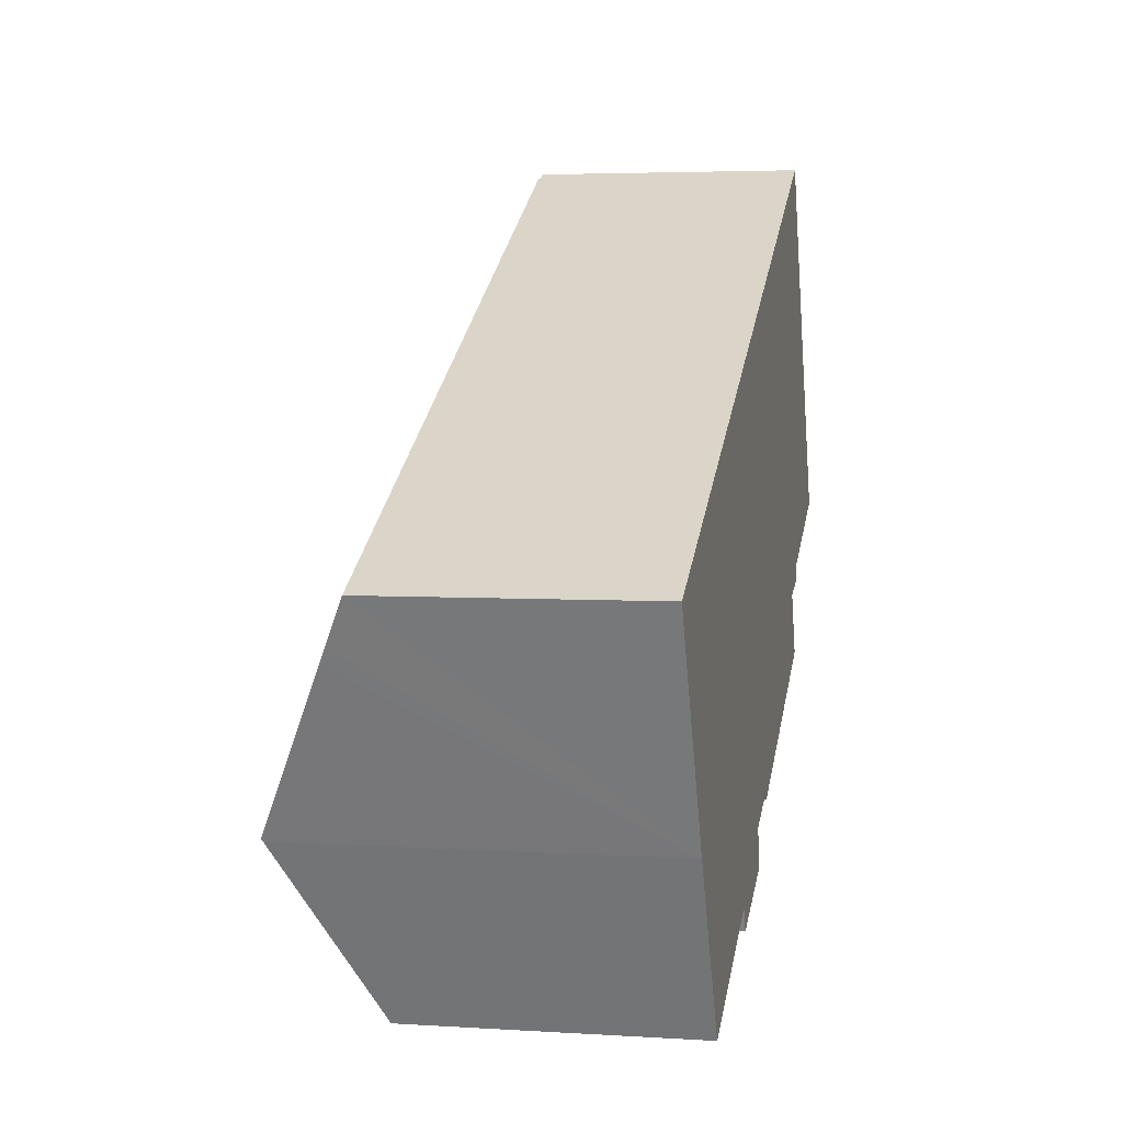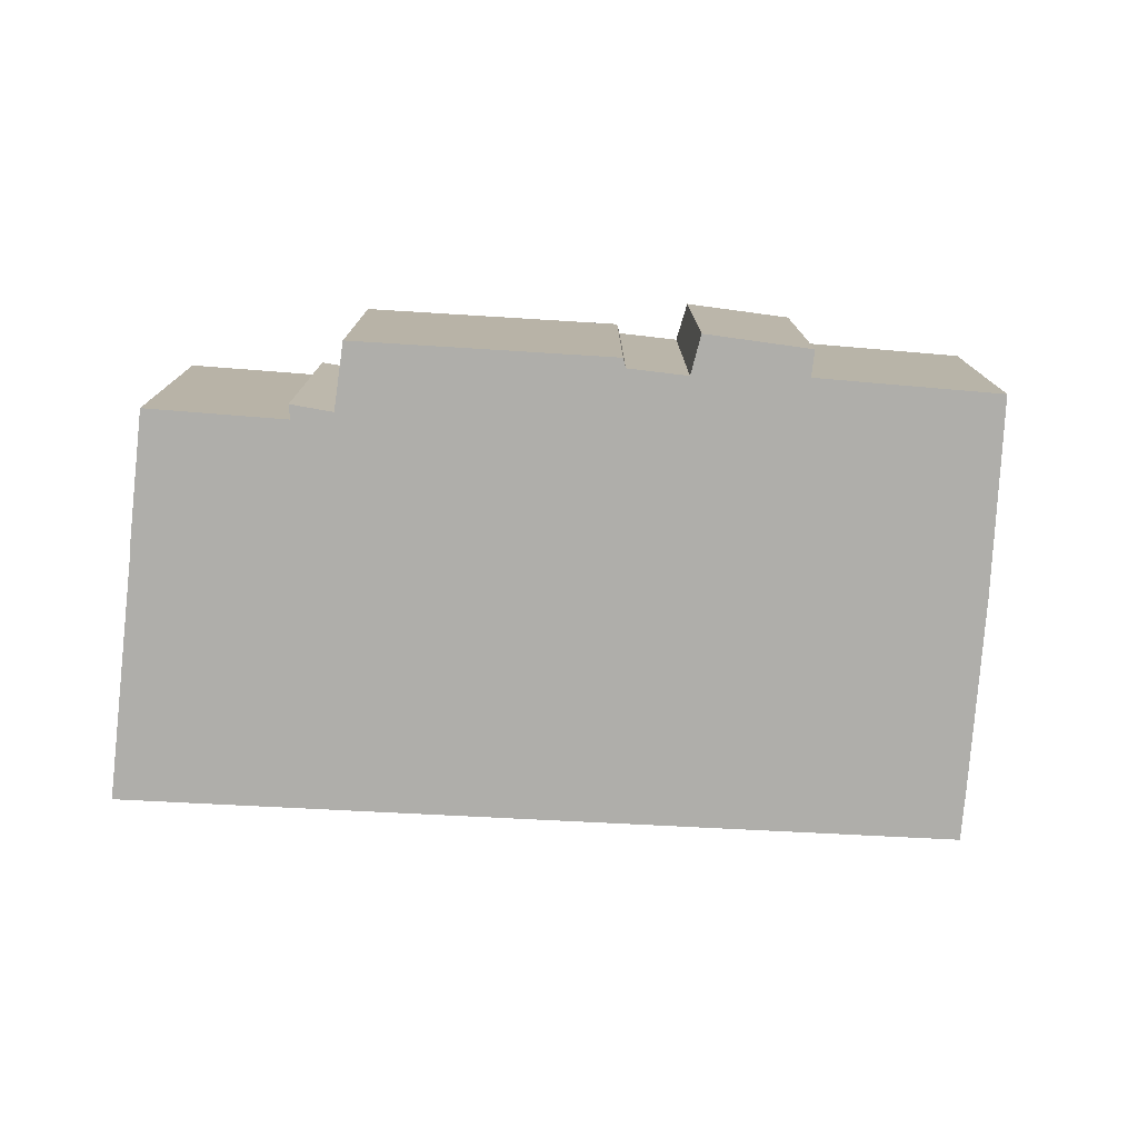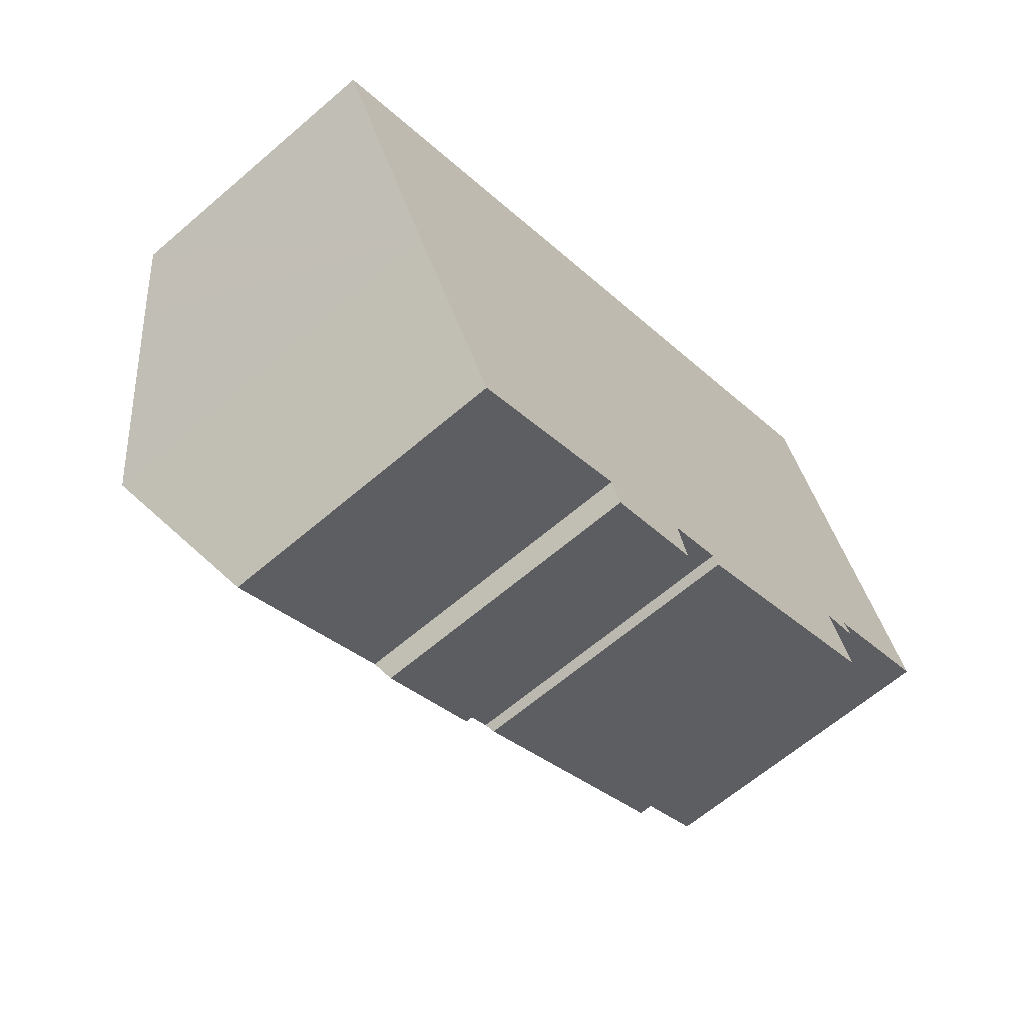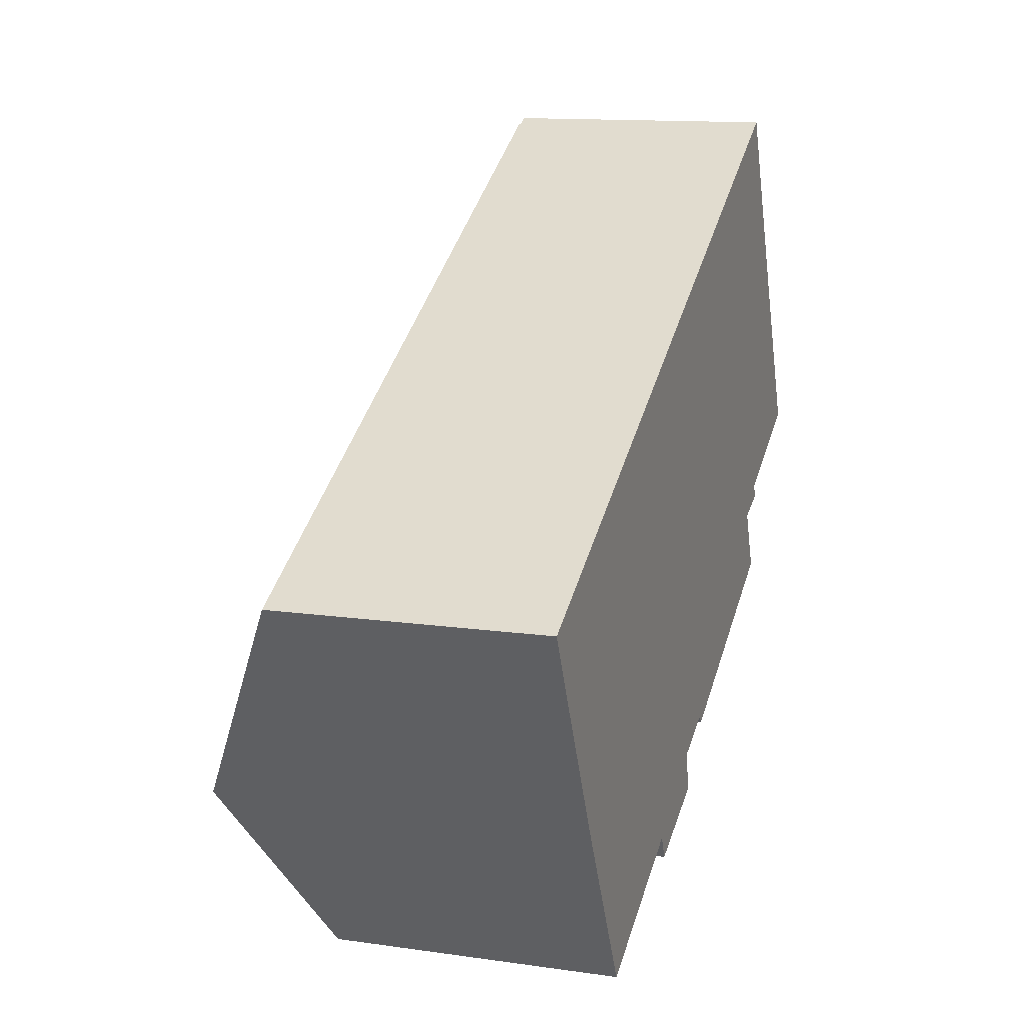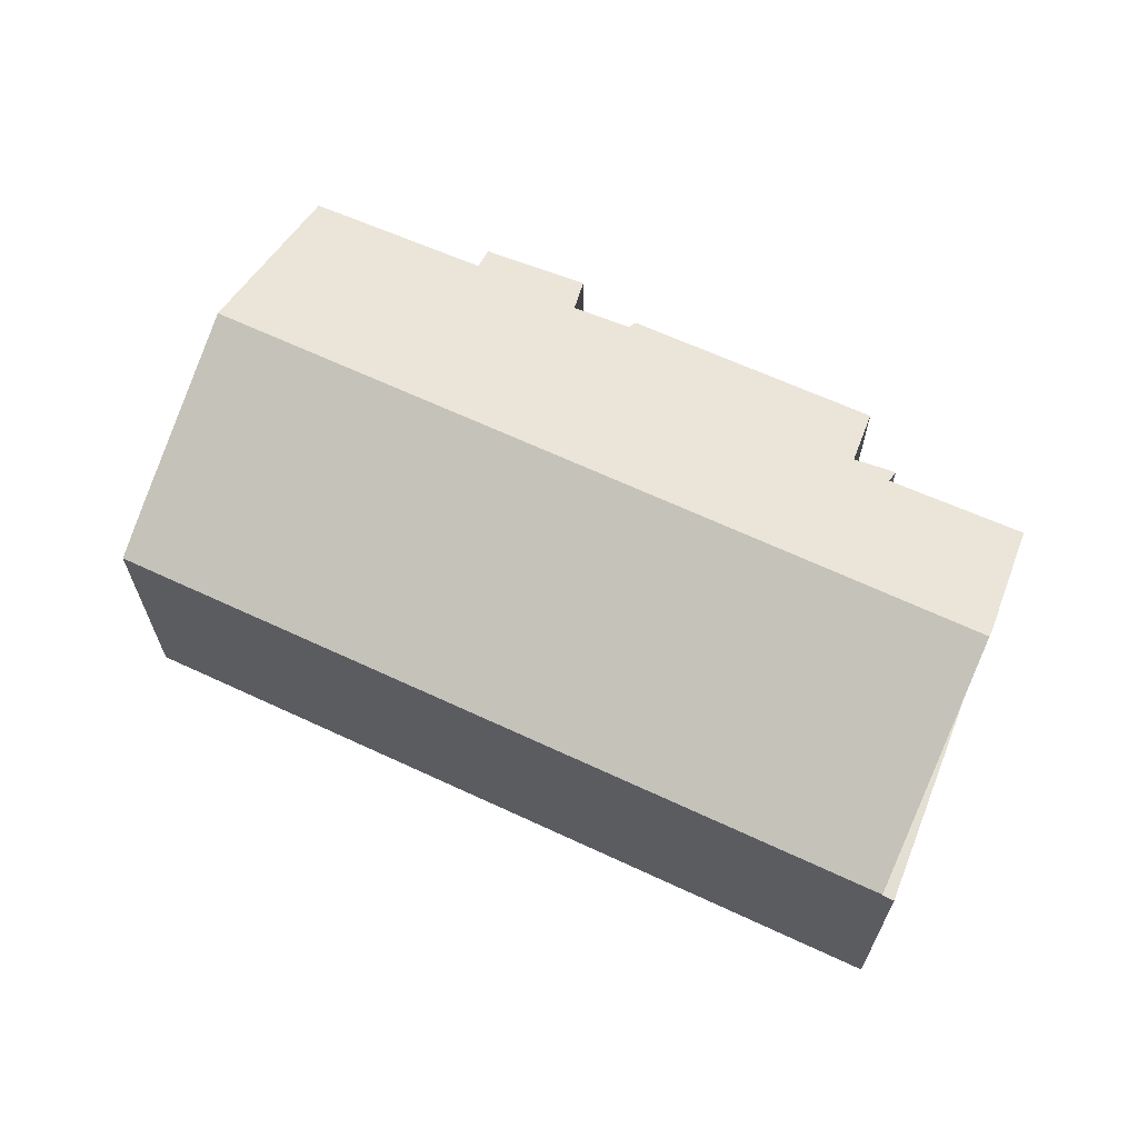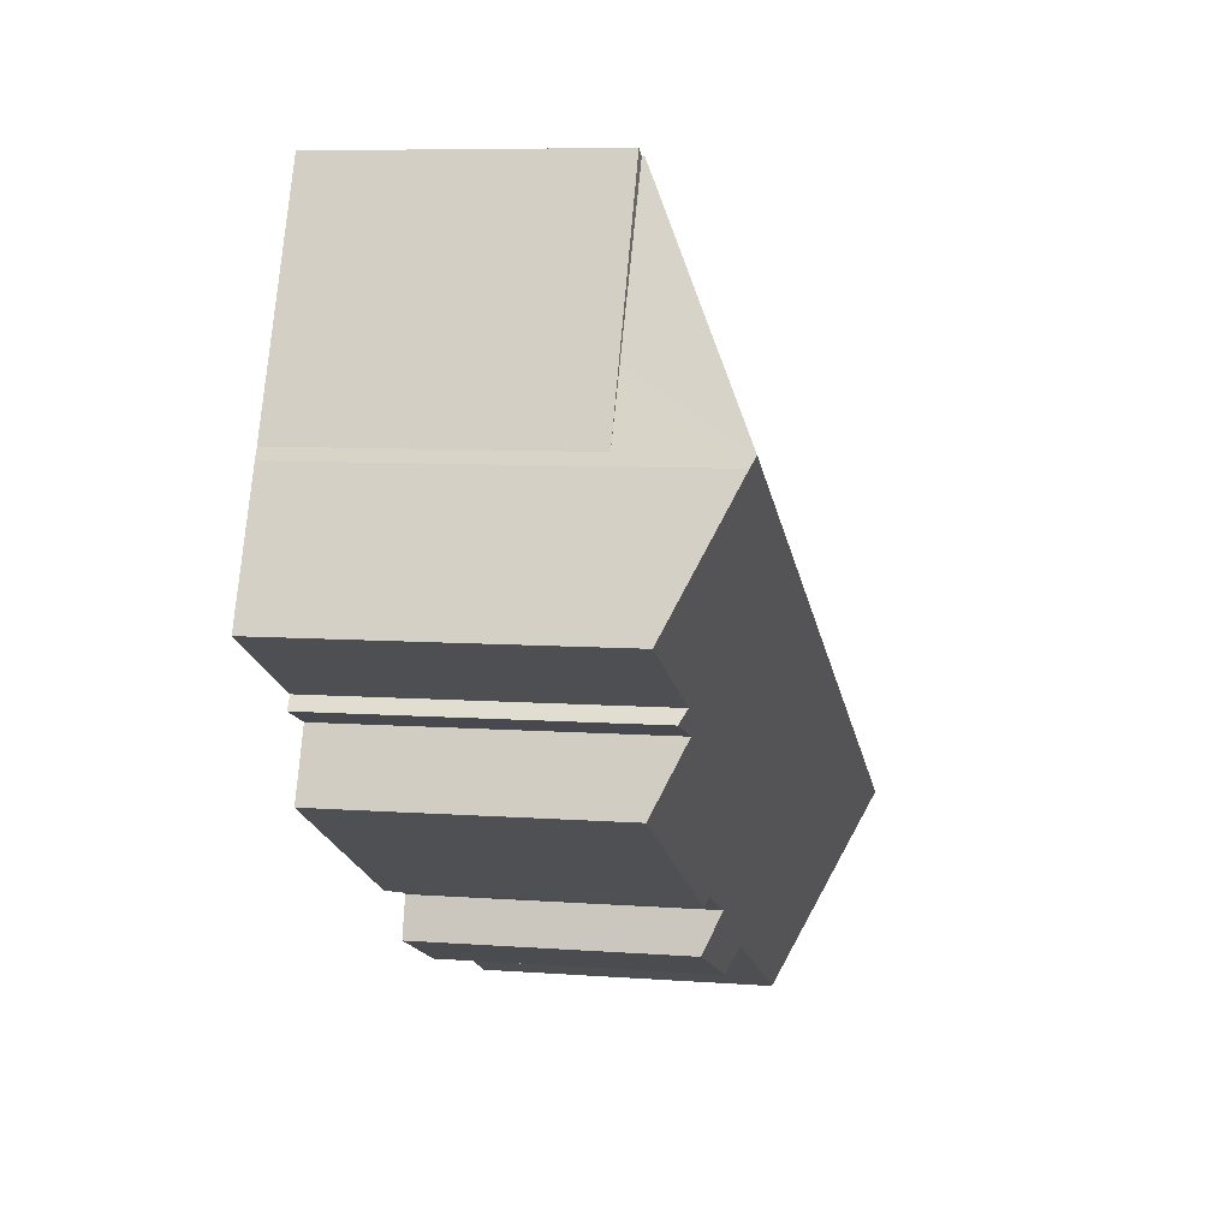
<metadata>
{"format":"obj","ext":"obj","renderer":"f3d","projection":"perspective","resolution":1024,"background":"white","views":[{"elev":4.1,"azim":-78.2,"up":"+Z"},{"elev":-77.6,"azim":149.4,"up":"+Y"},{"elev":-63.5,"azim":-49.0,"up":"+Z"},{"elev":12.9,"azim":-71.7,"up":"+Z"},{"elev":66.4,"azim":-2.7,"up":"+Y"},{"elev":7.4,"azim":102.3,"up":"+Z"}]}
</metadata>
<code>
v  14.72 6.194 -1.132
v  15.37 6.274 -0.586
v  15.54 6.146 -0.827
v  10.56 5.628 -4.788
v  15.25 5.603 -2.394
v  7.552 5.482 -6.752
v  9.308 5.75 -5.132
v  9.533 5.401 -5.922
v  16.8 7.415 3.132
v  17.91 6.24 0.662
v  16.7 7.508 3.323
v  2.133 7.508 -4.331
v  10.42 5.714 -4.642
v  7.334 5.715 -6.261
v  3.99 5.77 -7.874
v  2.161 7.481 -4.387
v  0.57 5.979 -1.176
v  0.43 5.842 -0.892
v  0 5.412 3.314e-16
v  14.51 5.412 7.623
v  14.51 -4.668e-16 7.623
v  16.8 -1.918e-16 3.132
v  16.7 -2.035e-16 3.323
v  17.91 -4.054e-17 0.662
v  15.37 3.588e-17 -0.586
v  15.54 5.064e-17 -0.827
v  14.72 6.931e-17 -1.132
v  15.25 1.466e-16 -2.394
v  10.56 2.932e-16 -4.788
v  9.308 3.142e-16 -5.132
v  10.42 2.842e-16 -4.642
v  7.552 4.134e-16 -6.752
v  9.533 3.626e-16 -5.922
v  3.99 4.821e-16 -7.874
v  7.334 3.834e-16 -6.261
v  2.161 2.686e-16 -4.387
v  0 0 0
v  2.133 2.652e-16 -4.331
v  0.57 7.201e-17 -1.176
v  0.43 5.462e-17 -0.892
v  14.72 5.368 7.736
v  16.7 5.368 3.323
v  14.51 5.368 7.623
v  14.72 -4.737e-16 7.736
g defaultobject
f 1 2 3
f 4 1 5
f 6 7 8
f 2 9 10
f 9 2 11
f 11 2 12
f 12 2 1
f 12 1 13
f 13 1 4
f 12 13 7
f 12 7 14
f 14 7 6
f 12 14 15
f 12 15 16
f 17 11 12
f 11 17 18
f 11 18 19
f 11 19 20
f 21 11 20
f 11 21 9
f 9 21 22
f 22 21 23
f 22 10 9
f 10 22 24
f 25 3 2
f 3 25 26
f 27 5 1
f 5 27 28
f 10 25 2
f 25 10 24
f 5 29 4
f 29 5 28
f 13 30 7
f 30 13 31
f 8 32 6
f 32 8 33
f 14 34 15
f 34 14 35
f 3 27 1
f 27 3 26
f 4 31 13
f 31 4 29
f 6 35 14
f 35 6 32
f 15 36 16
f 36 15 34
f 36 12 16
f 12 36 17
f 17 36 18
f 18 36 19
f 19 36 37
f 37 36 38
f 37 38 39
f 37 39 40
f 30 8 7
f 8 30 33
f 37 20 19
f 20 37 21
f 33 35 32
f 35 36 34
f 36 35 39
f 39 35 40
f 40 35 37
f 37 35 21
f 21 35 30
f 30 35 33
f 21 30 31
f 21 31 29
f 21 29 27
f 27 29 28
f 21 27 25
f 25 27 26
f 21 25 24
f 21 24 23
f 23 24 22
f 41 42 43
f 23 43 42
f 43 23 21
f 21 41 43
f 41 21 44
f 44 42 41
f 42 44 23
f 44 21 23

</code>
